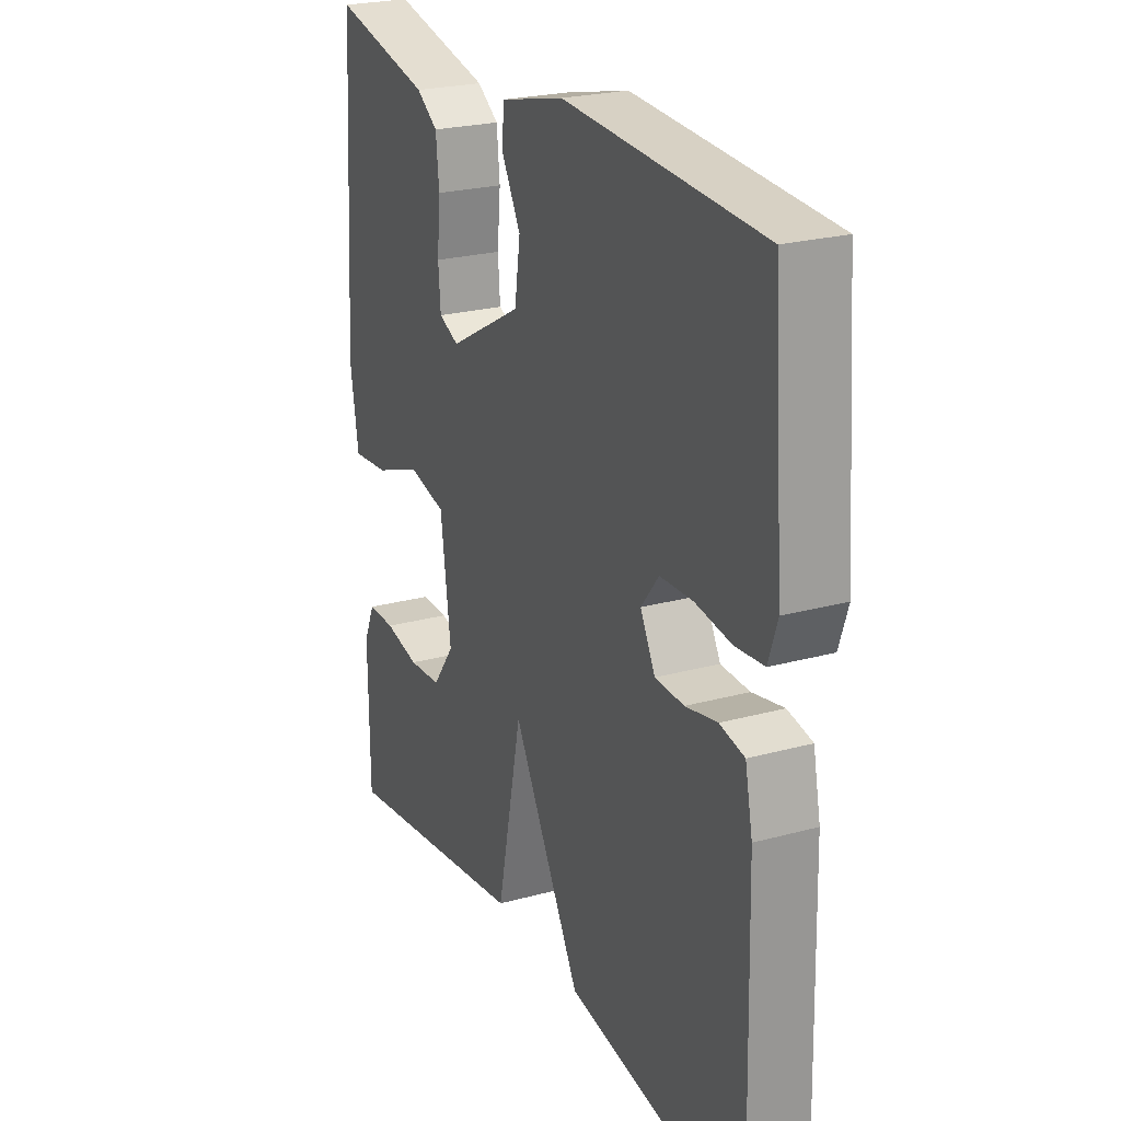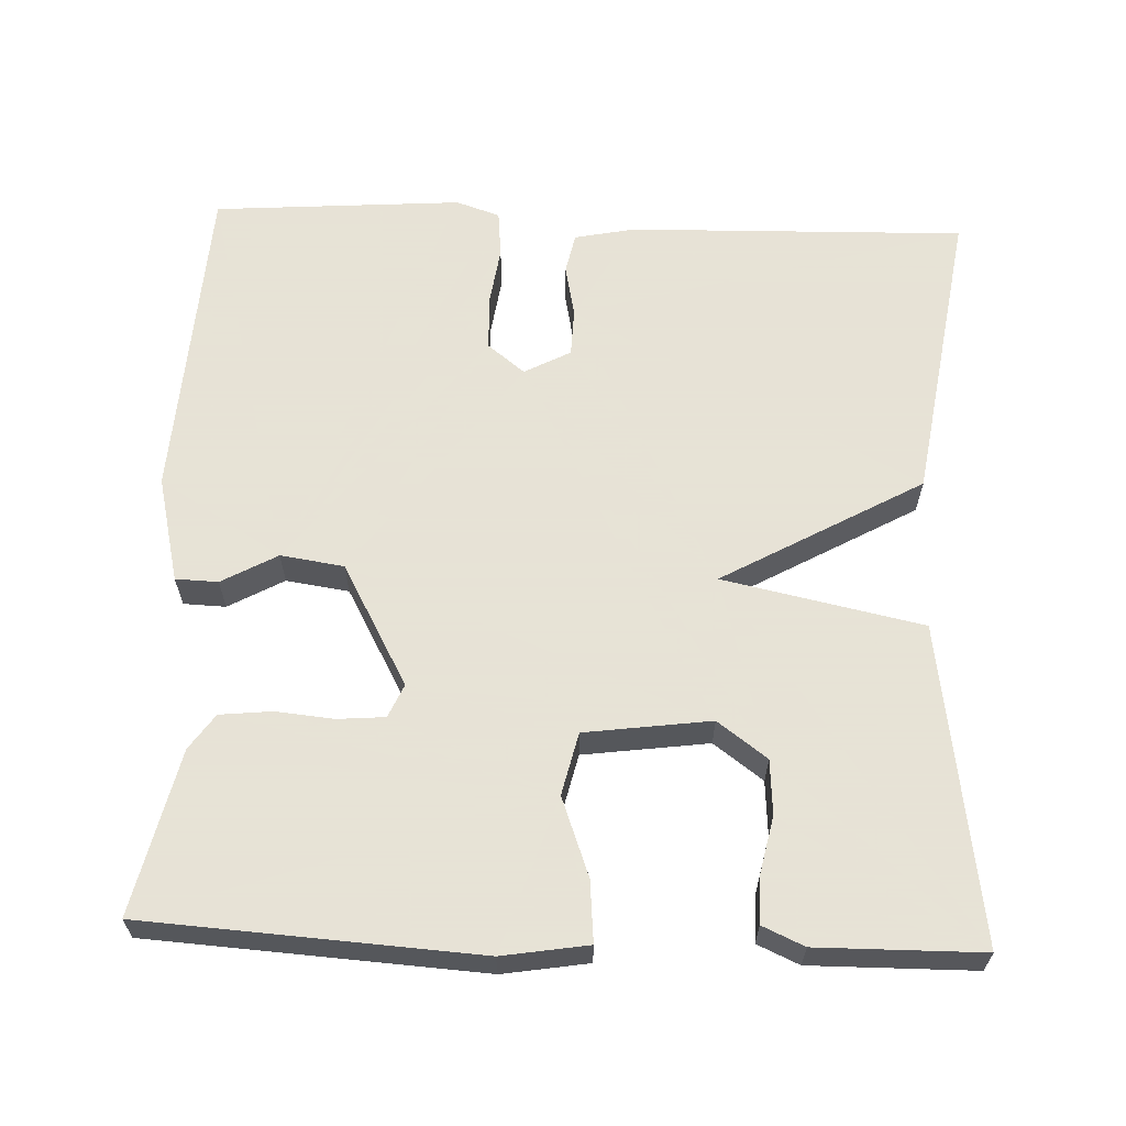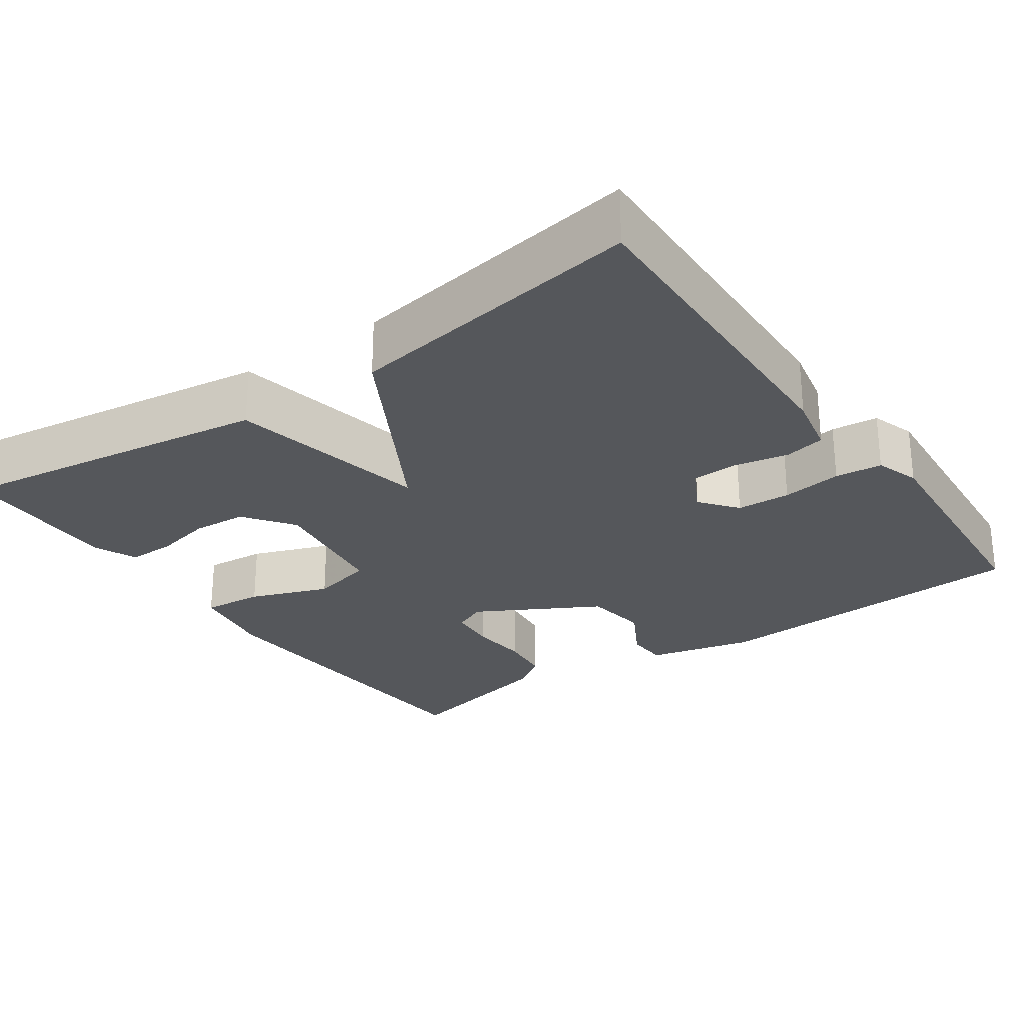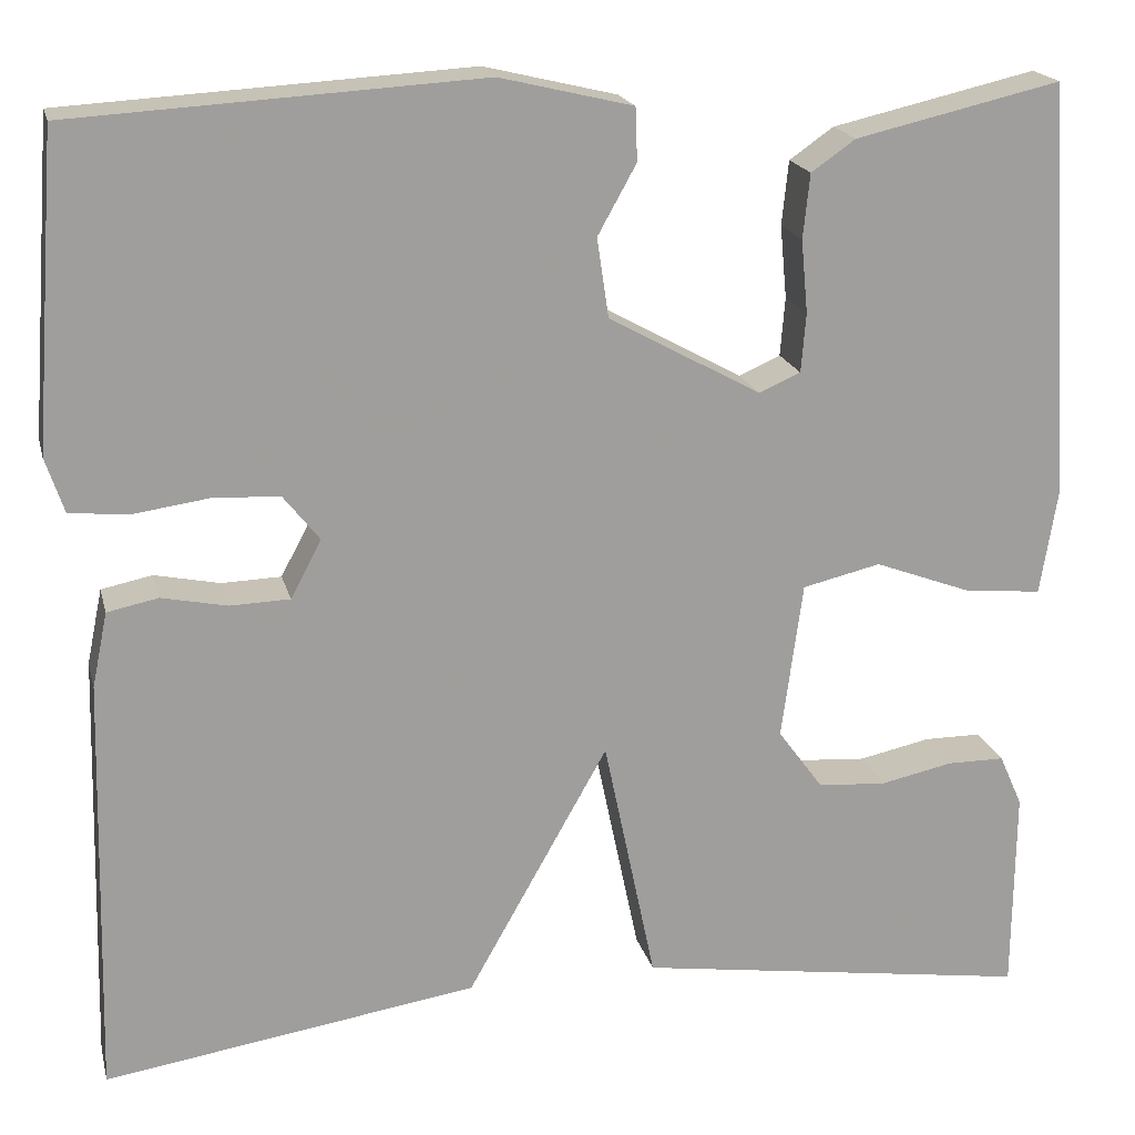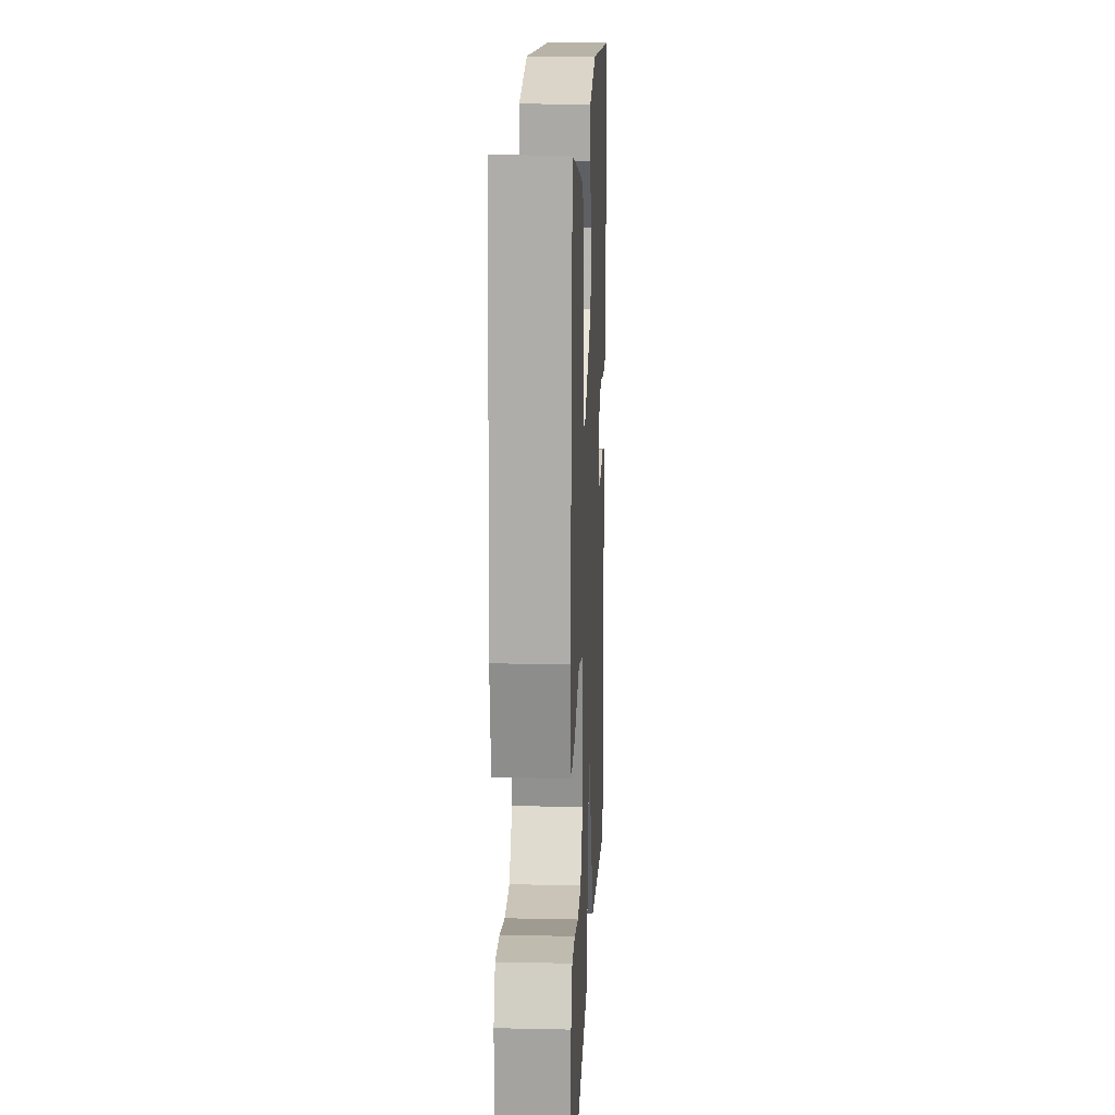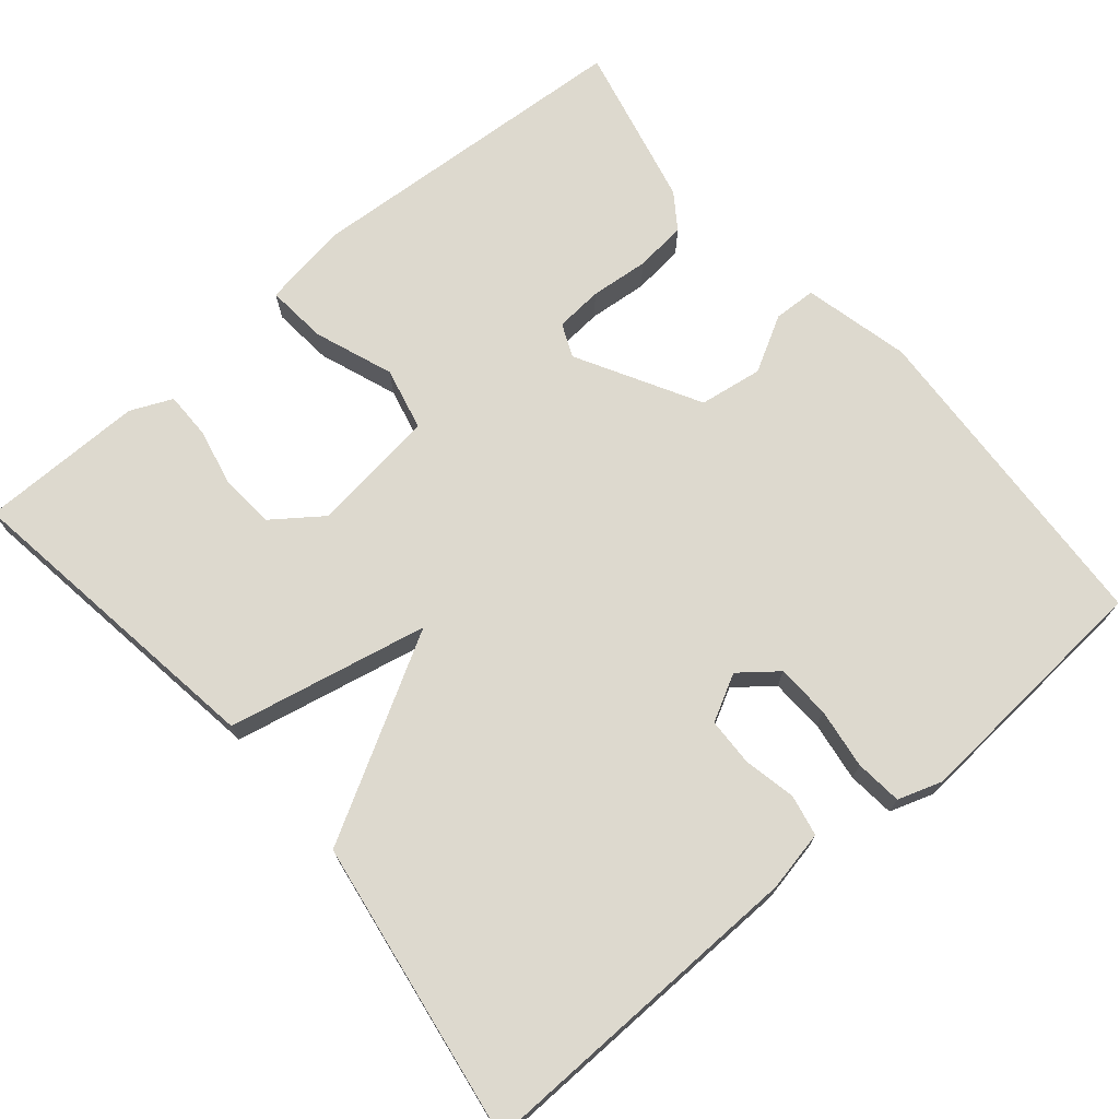
<metadata>
{"format":"obj","ext":"obj","renderer":"f3d","projection":"perspective","resolution":1024,"background":"white","views":[{"elev":23.7,"azim":-114.6,"up":"+Z"},{"elev":62.8,"azim":92.3,"up":"+Y"},{"elev":-26.9,"azim":-145.0,"up":"+Y"},{"elev":19.0,"azim":-13.3,"up":"+Z"},{"elev":16.0,"azim":92.6,"up":"+Z"},{"elev":71.8,"azim":-130.2,"up":"+Y"}]}
</metadata>
<code>
v 0.5 0.07 0.5
v 0.527 0.07 0.068
v 0.509 0.07 -0.043
v 0.43 0.07 -0.036
v 0.328 0.07 0.002
v 0.247 0.07 -0.017
v 0.225 0.07 -0.18
v 0.272 0.07 -0.244
v 0.343 0.07 -0.249
v 0.418 0.07 -0.233
v 0.478 0.07 -0.233
v 0.502 0.07 -0.287
v 0.5 0.07 -0.5
v 0.088 0.07 -0.44
v 0.034 0.07 -0.181
v -0.112 0.07 -0.44
v -0.5 0.07 -0.5
v -0.489 0.07 -0.063
v -0.473 0.07 0.015
v -0.42 0.07 0.026
v -0.352 0.07 0.012
v -0.29 0.07 0.014
v -0.258 0.07 0.074
v -0.296 0.07 0.122
v -0.366 0.07 0.125
v -0.444 0.07 0.114
v -0.505 0.07 0.12
v -0.524 0.07 0.177
v -0.5 0.07 0.5
v -0.077 0.07 0.525
v 0.061 0.07 0.492
v 0.063 0.07 0.437
v 0.023 0.07 0.365
v 0.035 0.07 0.283
v 0.193 0.07 0.196
v 0.236 0.07 0.215
v 0.241 0.07 0.276
v 0.234 0.07 0.352
v 0.241 0.07 0.419
v 0.287 0.07 0.451
v 0.5 0 0.5
v 0.527 0 0.068
v 0.509 0 -0.043
v 0.43 0 -0.036
v 0.328 0 0.002
v 0.247 0 -0.017
v 0.225 0 -0.18
v 0.272 0 -0.244
v 0.343 0 -0.249
v 0.418 0 -0.233
v 0.478 0 -0.233
v 0.502 0 -0.287
v 0.5 0 -0.5
v 0.088 0 -0.44
v 0.034 0 -0.181
v -0.112 0 -0.44
v -0.5 0 -0.5
v -0.489 0 -0.063
v -0.473 0 0.015
v -0.42 0 0.026
v -0.352 0 0.012
v -0.29 0 0.014
v -0.258 0 0.074
v -0.296 0 0.122
v -0.366 0 0.125
v -0.444 0 0.114
v -0.505 0 0.12
v -0.524 0 0.177
v -0.5 0 0.5
v -0.077 0 0.525
v 0.061 0 0.492
v 0.063 0 0.437
v 0.023 0 0.365
v 0.035 0 0.283
v 0.193 0 0.196
v 0.236 0 0.215
v 0.241 0 0.276
v 0.234 0 0.352
v 0.241 0 0.419
v 0.287 0 0.451
f 3 4 5
f 2 3 5
f 1 2 5
f 40 1 5
f 39 40 5
f 38 39 5
f 37 38 5
f 36 37 5 6
f 35 36 6 7
f 34 35 7
f 31 32 33
f 30 31 33
f 29 30 33
f 28 29 33
f 27 28 33
f 26 27 33
f 25 26 33
f 24 25 33 34
f 23 24 34 7
f 19 20 21
f 18 19 21
f 17 18 21
f 16 17 21
f 15 16 21
f 15 21 22
f 13 14 15
f 11 12 13
f 10 11 13
f 9 10 13
f 8 9 13
f 8 13 15
f 15 22 23
f 8 15 23
f 7 8 23
f 45 44 43
f 45 43 42
f 45 42 41
f 45 41 80
f 45 80 79
f 45 79 78
f 45 78 77
f 46 45 77 76
f 47 46 76 75
f 47 75 74
f 73 72 71
f 73 71 70
f 73 70 69
f 73 69 68
f 73 68 67
f 73 67 66
f 73 66 65
f 74 73 65 64
f 47 74 64 63
f 61 60 59
f 61 59 58
f 61 58 57
f 61 57 56
f 61 56 55
f 62 61 55
f 55 54 53
f 53 52 51
f 53 51 50
f 53 50 49
f 53 49 48
f 55 53 48
f 63 62 55
f 63 55 48
f 63 48 47
f 1 41 42 2
f 2 42 43 3
f 3 43 44 4
f 4 44 45 5
f 5 45 46 6
f 6 46 47 7
f 7 47 48 8
f 8 48 49 9
f 9 49 50 10
f 10 50 51 11
f 11 51 52 12
f 12 52 53 13
f 13 53 54 14
f 14 54 55 15
f 15 55 56 16
f 16 56 57 17
f 17 57 58 18
f 18 58 59 19
f 19 59 60 20
f 20 60 61 21
f 21 61 62 22
f 22 62 63 23
f 23 63 64 24
f 24 64 65 25
f 25 65 66 26
f 26 66 67 27
f 27 67 68 28
f 28 68 69 29
f 29 69 70 30
f 30 70 71 31
f 31 71 72 32
f 32 72 73 33
f 33 73 74 34
f 34 74 75 35
f 35 75 76 36
f 36 76 77 37
f 37 77 78 38
f 38 78 79 39
f 39 79 80 40
f 40 80 41 1

</code>
